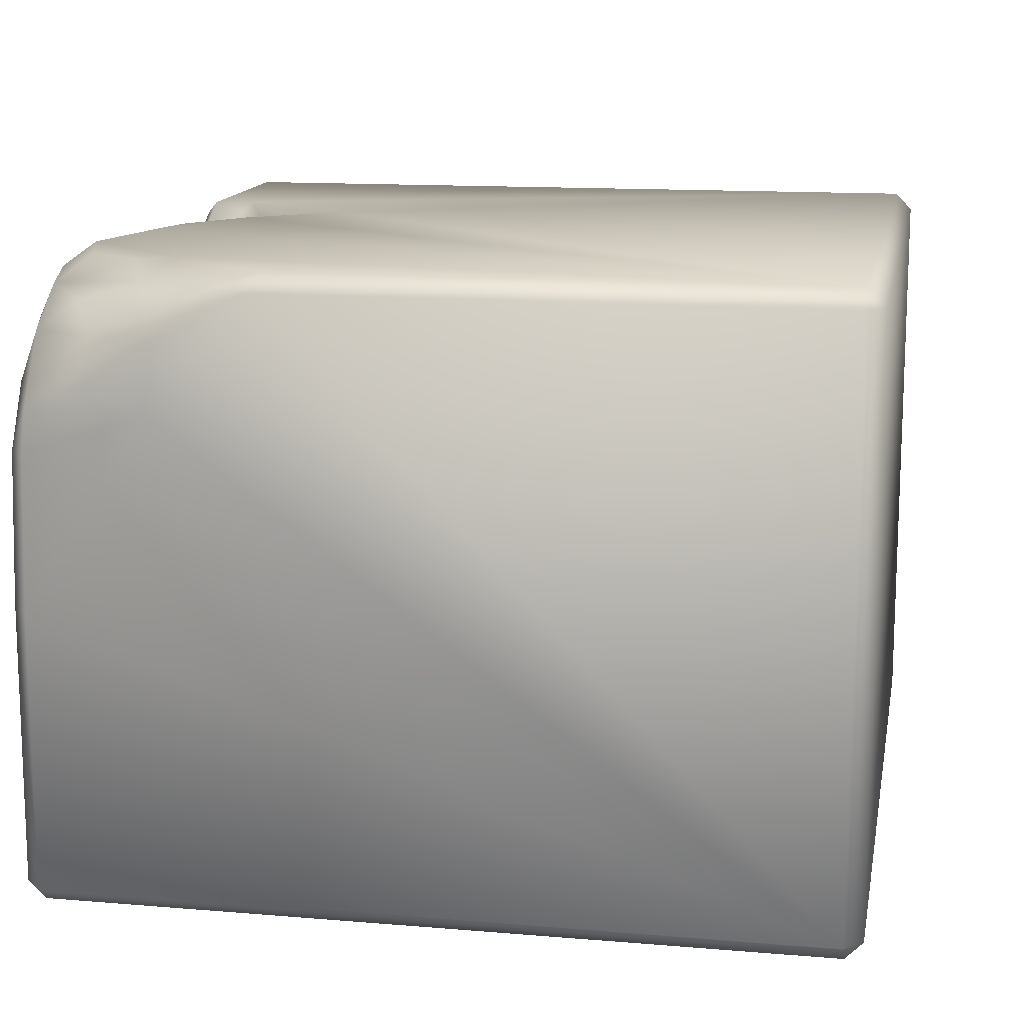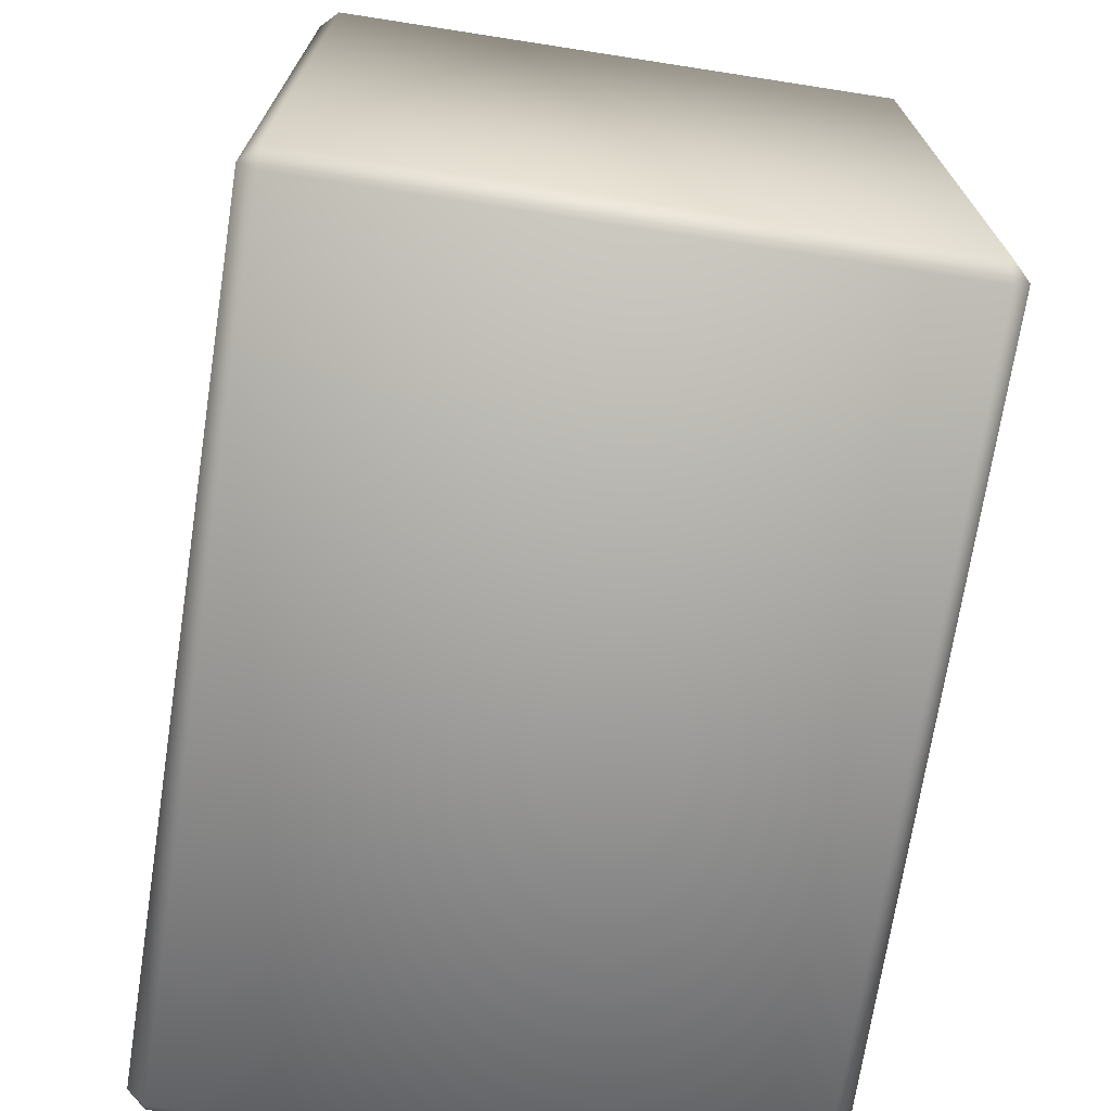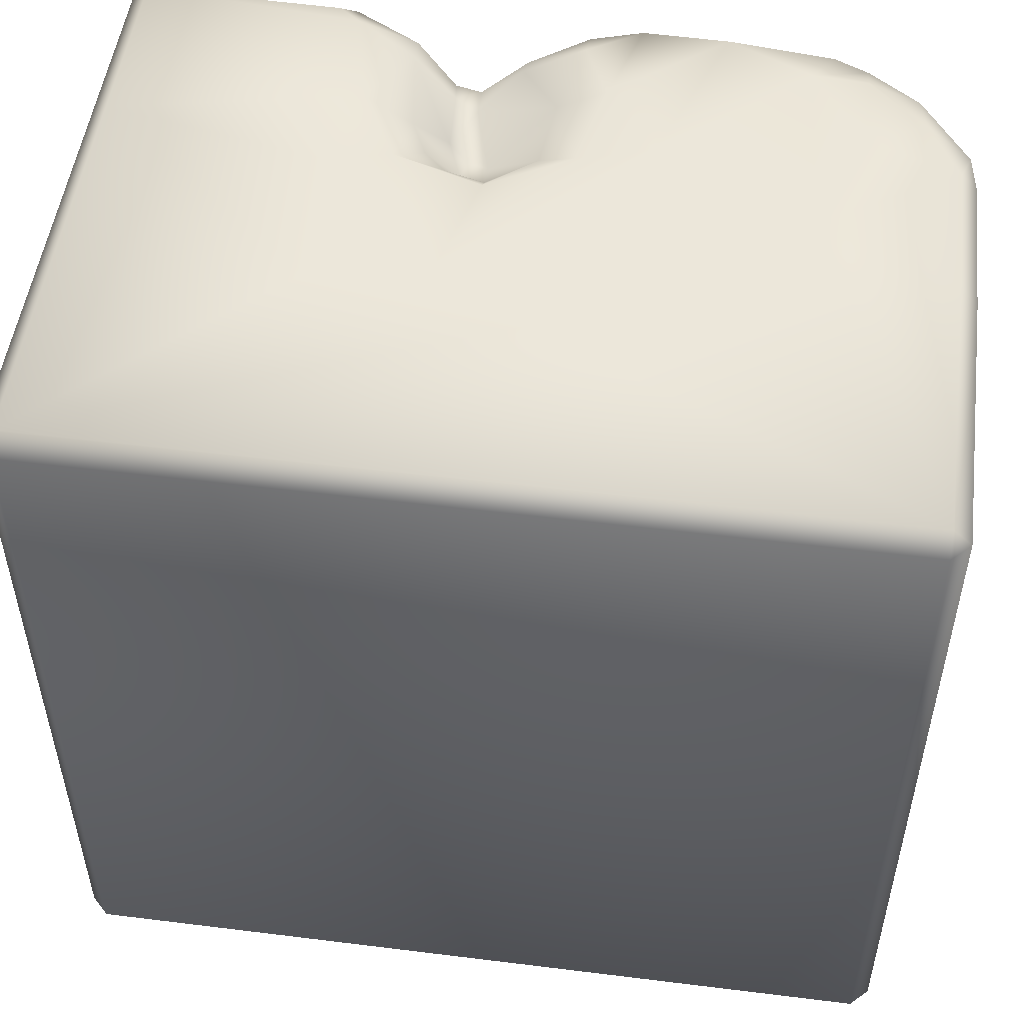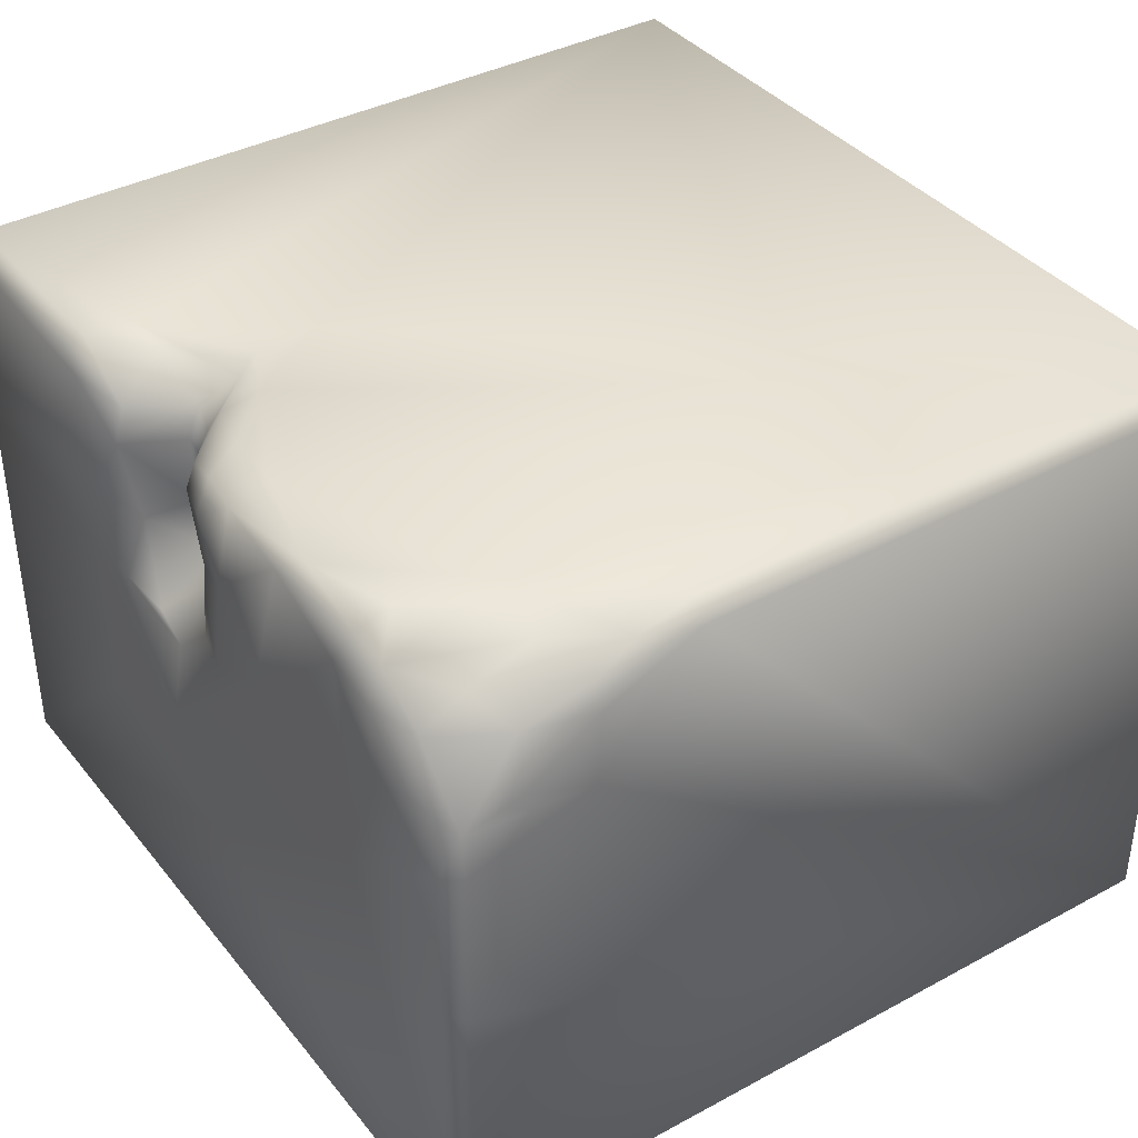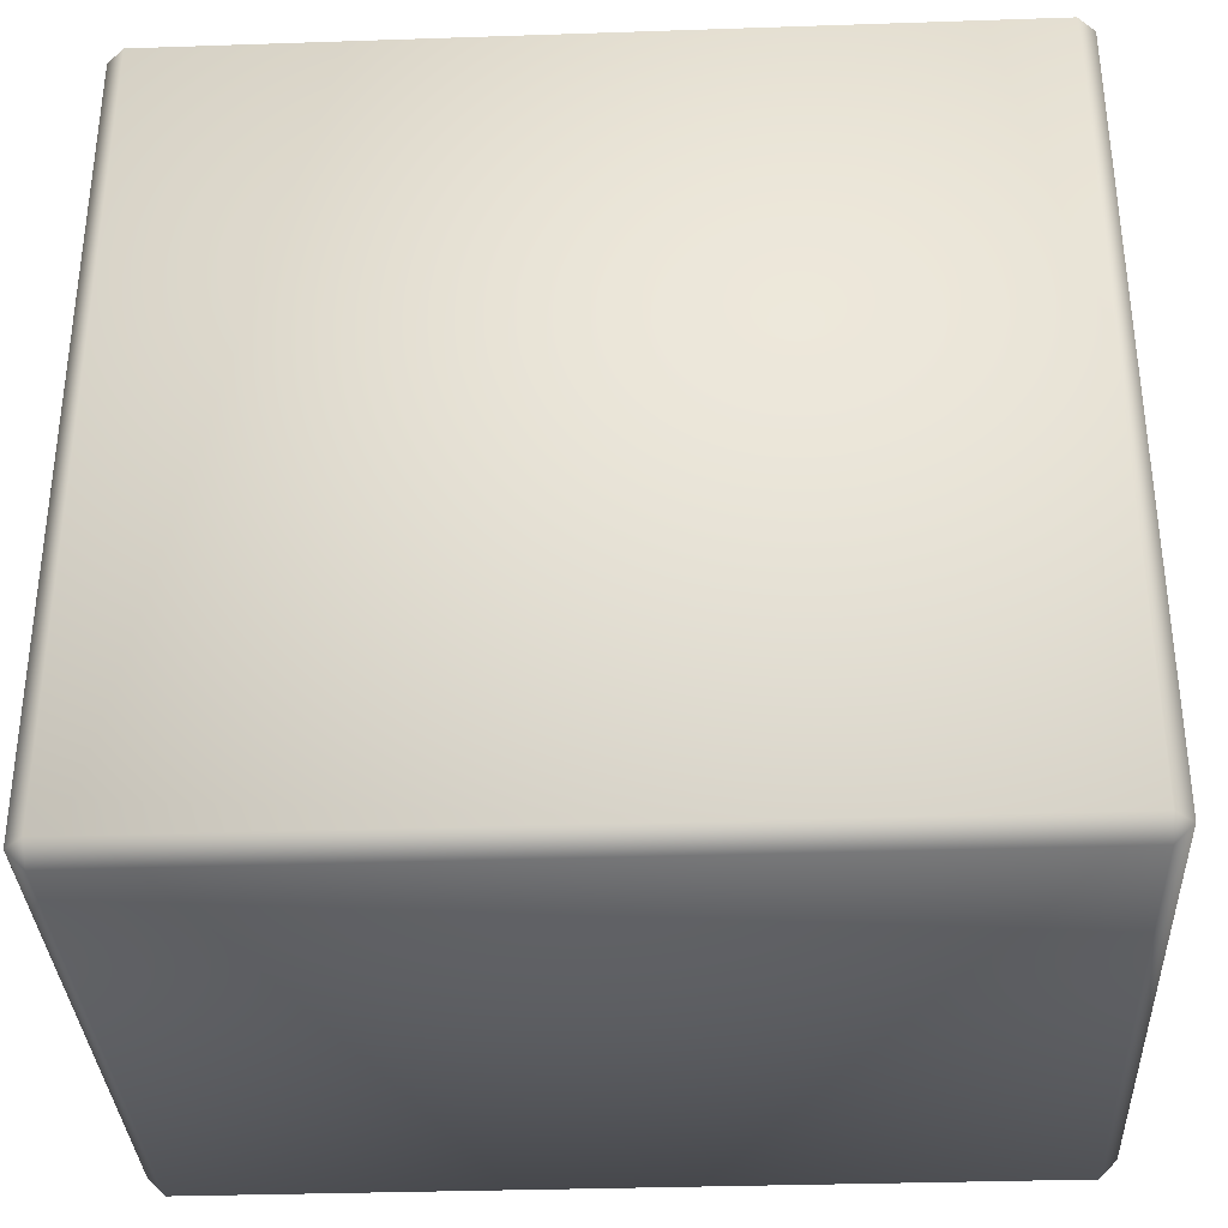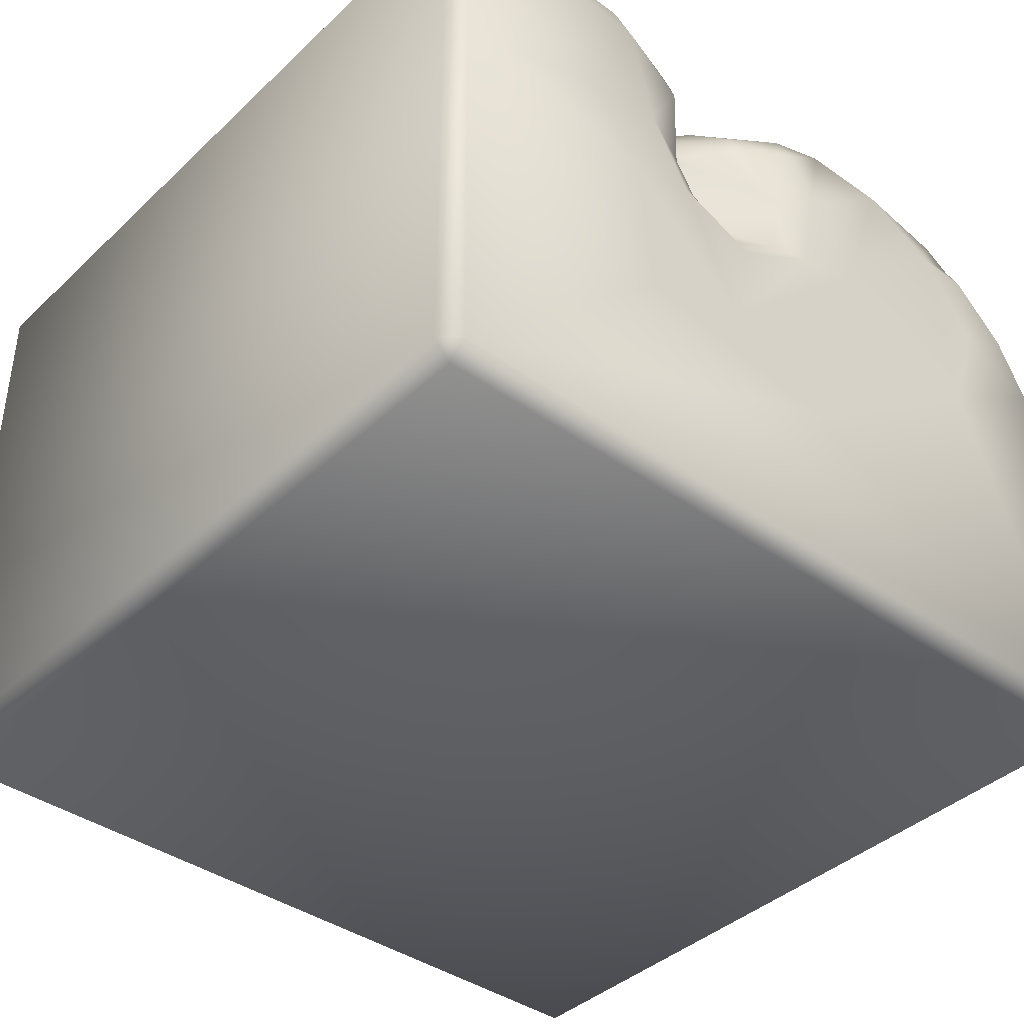
<metadata>
{"format":"obj","ext":"obj","renderer":"f3d","projection":"perspective","resolution":1024,"background":"white","views":[{"elev":13.4,"azim":-79.3,"up":"+Z"},{"elev":-71.3,"azim":81.2,"up":"+Y"},{"elev":51.2,"azim":-172.3,"up":"+Y"},{"elev":38.3,"azim":-124.3,"up":"+Z"},{"elev":-34.0,"azim":-177.4,"up":"+Y"},{"elev":-40.0,"azim":138.8,"up":"+Z"}]}
</metadata>
<code>
o Liquid_Domain
v -8.134 -8.756 6.217
v -8.487 -8.756 5.864
v -8.134 -9.109 5.864
v 8.134 -8.756 6.217
v 8.487 -8.756 5.864
v 8.134 -9.109 5.864
v 8.487 -8.756 -5.864
v -8.134 -9.109 -5.864
v -8.487 -8.756 -5.864
v 8.134 -9.109 -5.864
v -8.134 -8.756 -6.217
v 8.134 -8.756 -6.217
v 8.134 6.756 -6.217
v -8.131 2.127 6.214
v -8.134 6.756 -6.217
v 8.487 6.756 5.864
v -8.487 6.756 -5.864
v -8.474 2.216 5.862
v 8.487 6.756 -5.864
v -8.487 4.264 3.561
v 1.77 3.287 6.211
v -6.206 4.284 6.197
v -8.413 4.098 4.958
v -8.119 3.289 5.881
v 0.6147 5.02 6.186
v -8.188 3.996 5.48
v -7.294 4.591 5.884
v -6.3 5.118 6.157
v 1.811 4.481 6.105
v -5.63 6.182 6.16
v -1.706 6.165 6.197
v -0.4646 6.071 6.152
v 1.614 4.876 5.863
v 3.709 5.814 6.199
v -7.332 5.898 5.48
v -8.065 5.456 4.926
v -6.267 6.76 5.65
v 0.7952 5.712 5.896
v 8.134 6.762 6.217
v -8.415 5.624 3.985
v -8.414 6.699 2.763
v -8.478 6.757 -0.3662
v 2.991 5.825 6.064
v 1.325 5.699 5.272
v 1.866 5.63 5.475
v 1.326 5.574 3.329
v 0.3995 6.479 5.386
v 1.778 5.89 4.82
v 1.287 5.838 4.525
v 1.702 5.869 3.524
v 1.375 5.814 2.662
v 0.8532 6.046 2.342
v -0.7712 6.776 5.899
v 3.929 6.738 6.147
v 2.59 6.748 5.359
v -7.29 6.741 4.929
v -8.301 6.655 3.559
v 0.9092 5.617 3.179
v 2.331 6.701 3.086
v 1.968 6.765 2.249
v -5.59 6.834 5.882
v -3.988 6.74 6.173
v -1.803 6.963 6.006
v 0.4267 6.668 4.893
v 1.501 6.945 1.631
v -3.496 7.063 5.856
v 4.23 7.033 5.863
v 8.128 7.111 5.867
v -5.173 7.03 5.119
v -0.7507 7.057 5.244
v 3.784 7.055 5.505
v -6.271 7.059 5.003
v -1.296 7.061 4.075
v 2.553 6.967 4.691
v -7.415 7.049 3.93
v -2.347 7.04 2.599
v -0.3637 6.843 3.766
v -6.298 7.047 3.379
v 3.32 7.07 3.335
v 4.878 7.039 3.068
v -8.098 7.019 2.718
v -0.929 7.07 2.159
v -0.2068 6.905 2.171
v 2.504 7.082 1.796
v 8.128 7.113 2.321
v -0.5306 7.109 -2.286
v 0.7399 6.979 1.304
v 3.826 7.052 1.543
v -8.137 7.093 -0.2292
v -5.471 7.112 1.04
v 1.254 7.049 -0.8358
v 3.545 7.109 -1.504
v 8.134 7.109 -5.864
v -8.134 7.109 -5.864
f 3 1 2
f 1 3 4
f 3 6 4
f 4 6 5
f 7 5 6
f 9 3 2
f 10 3 8
f 6 3 10
f 8 3 9
f 10 7 6
f 8 9 11
f 10 8 11
f 12 10 11
f 7 10 12
f 12 11 13
f 13 7 12
f 1 14 2
f 39 4 5
f 11 9 15
f 16 39 5
f 9 17 15
f 2 14 18
f 2 18 9
f 5 7 19
f 19 7 13
f 18 20 9
f 18 23 20
f 18 14 24
f 1 21 25
f 14 22 24
f 1 4 21
f 24 26 18
f 18 26 23
f 14 1 22
f 16 5 19
f 24 22 27
f 1 25 31
f 22 28 27
f 21 29 25
f 4 34 21
f 26 24 27
f 22 30 28
f 1 31 22
f 31 25 32
f 29 33 25
f 21 34 29
f 27 35 26
f 23 26 36
f 36 26 35
f 11 15 13
f 37 27 28
f 22 31 62
f 33 38 25
f 34 33 29
f 36 40 23
f 23 40 20
f 41 42 20
f 20 42 9
f 22 62 30
f 34 43 33
f 4 39 34
f 37 35 27
f 33 44 38
f 44 33 45
f 28 30 37
f 38 32 25
f 34 54 43
f 34 39 54
f 38 44 47
f 33 43 45
f 44 45 48
f 48 49 44
f 48 50 49
f 46 58 49
f 46 49 50
f 58 46 51
f 46 50 51
f 51 52 58
f 32 38 53
f 38 47 53
f 43 55 45
f 54 55 43
f 36 35 56
f 47 44 64
f 49 64 44
f 48 74 50
f 57 40 36
f 77 64 49
f 77 49 58
f 74 59 50
f 40 57 20
f 57 41 20
f 51 50 59
f 52 83 58
f 60 51 59
f 30 61 37
f 30 62 61
f 31 63 62
f 31 53 63
f 32 53 31
f 37 56 35
f 55 74 45
f 45 74 48
f 36 56 57
f 58 83 77
f 83 52 87
f 52 65 87
f 51 65 52
f 60 65 51
f 9 42 17
f 61 62 66
f 66 62 63
f 54 39 68
f 67 54 68
f 39 16 68
f 37 61 69
f 66 69 61
f 53 70 63
f 70 53 47
f 55 54 71
f 67 71 54
f 56 37 72
f 69 72 37
f 73 66 63
f 70 73 63
f 47 64 70
f 71 74 55
f 72 75 56
f 68 16 85
f 69 78 72
f 66 76 69
f 73 76 66
f 77 73 70
f 64 77 70
f 68 71 67
f 72 78 75
f 79 59 74
f 71 79 74
f 57 56 75
f 77 82 73
f 71 80 79
f 68 85 71
f 85 80 71
f 57 81 41
f 75 81 57
f 78 81 75
f 73 82 76
f 76 90 69
f 77 83 82
f 69 90 78
f 59 84 60
f 79 84 59
f 80 88 79
f 88 84 79
f 85 16 93
f 78 90 81
f 65 60 84
f 76 86 90
f 87 82 83
f 85 88 80
f 81 89 42
f 41 81 42
f 90 89 81
f 84 87 65
f 85 92 88
f 87 91 82
f 84 91 87
f 82 91 76
f 88 91 84
f 93 92 85
f 91 86 76
f 92 91 88
f 90 94 89
f 16 19 93
f 86 94 90
f 89 94 42
f 91 92 86
f 42 94 17
f 92 93 86
f 93 94 86
f 17 94 15
f 13 15 94
f 93 13 94
f 19 13 93

</code>
